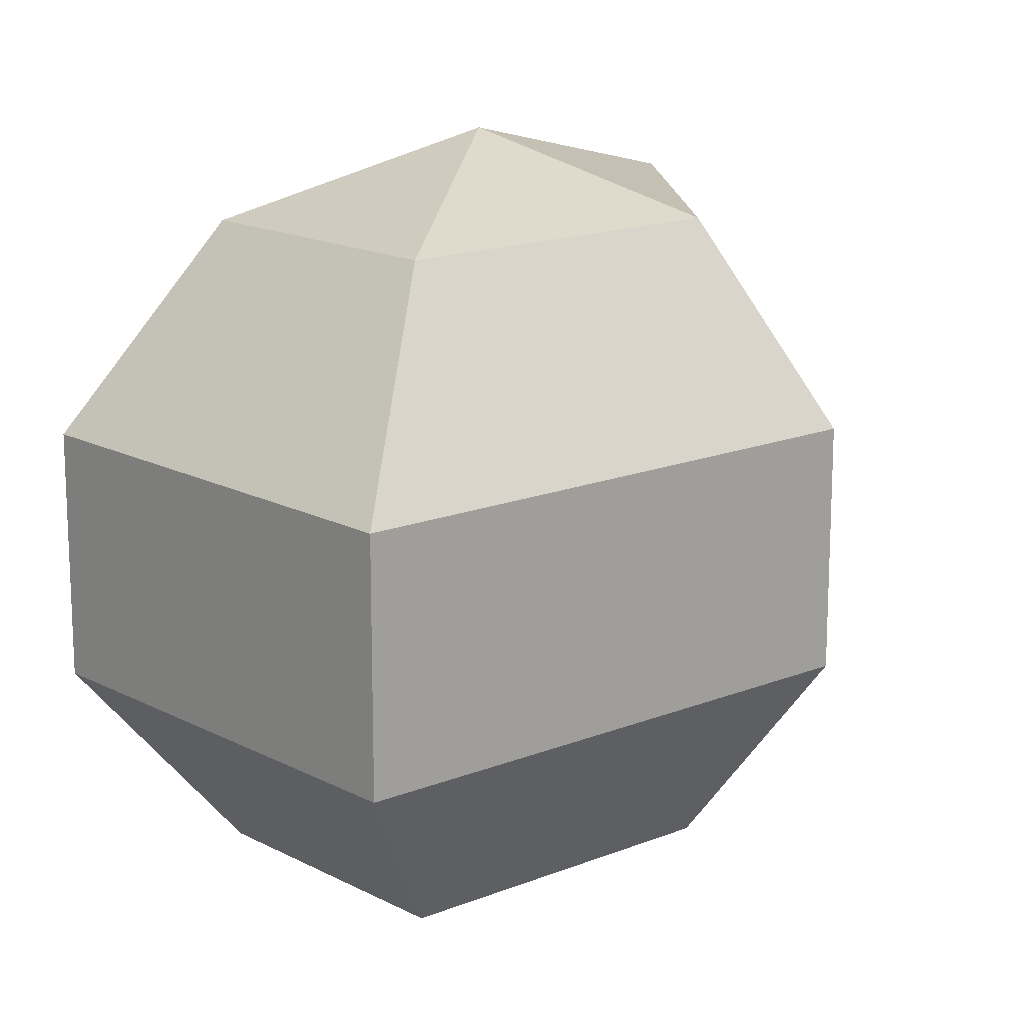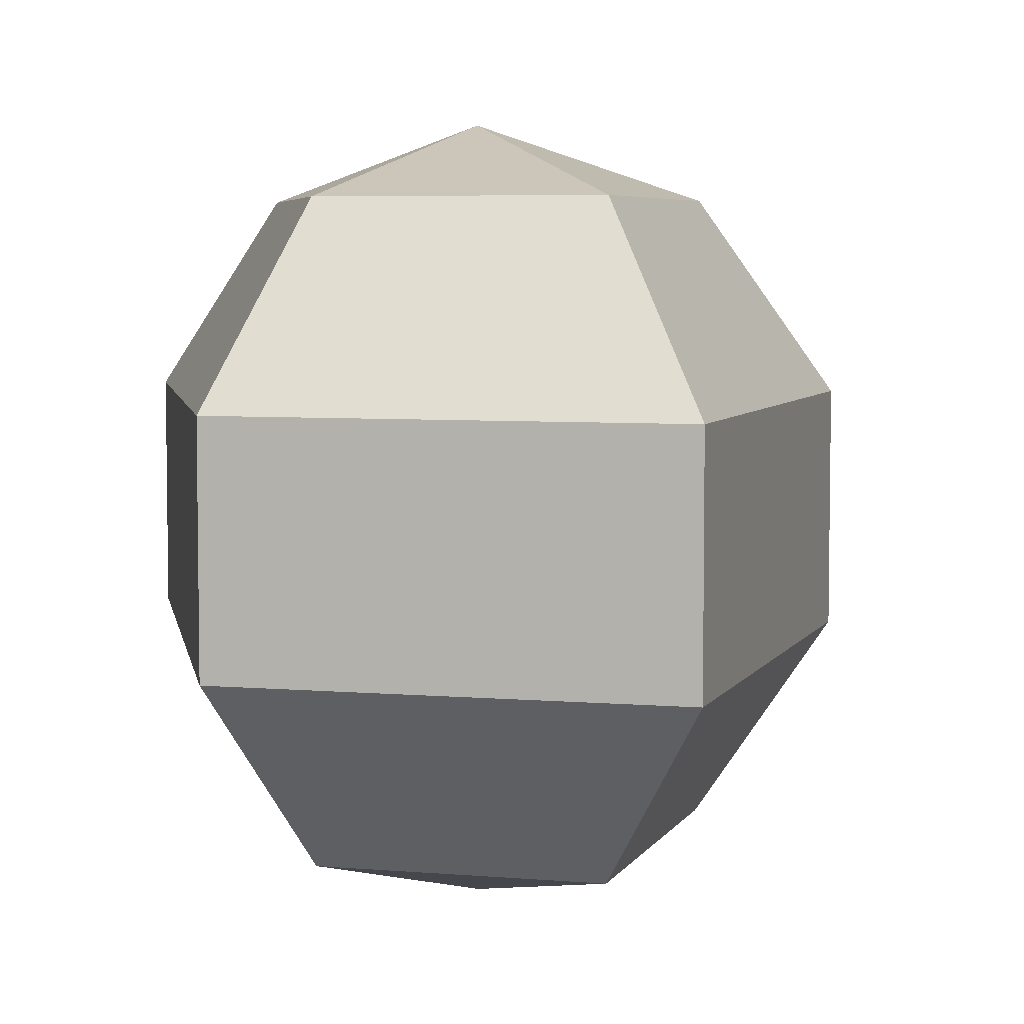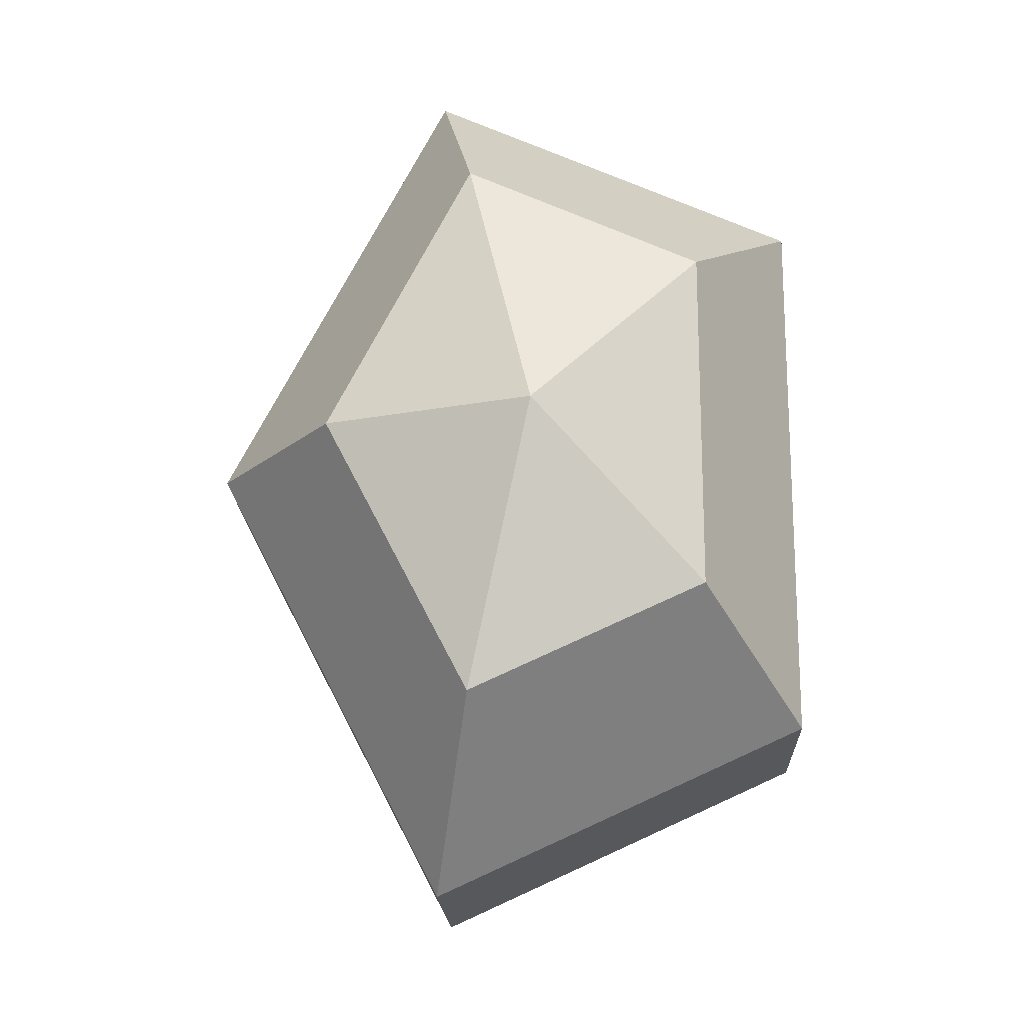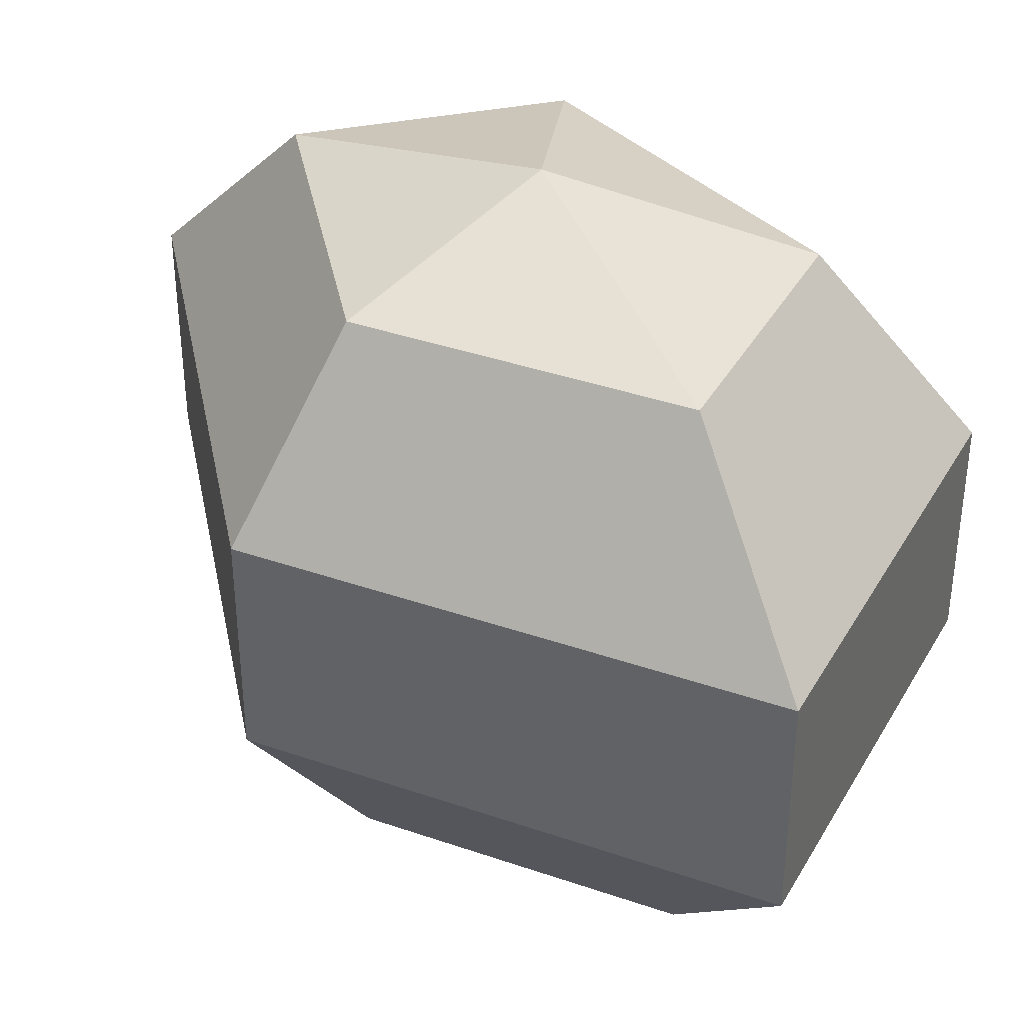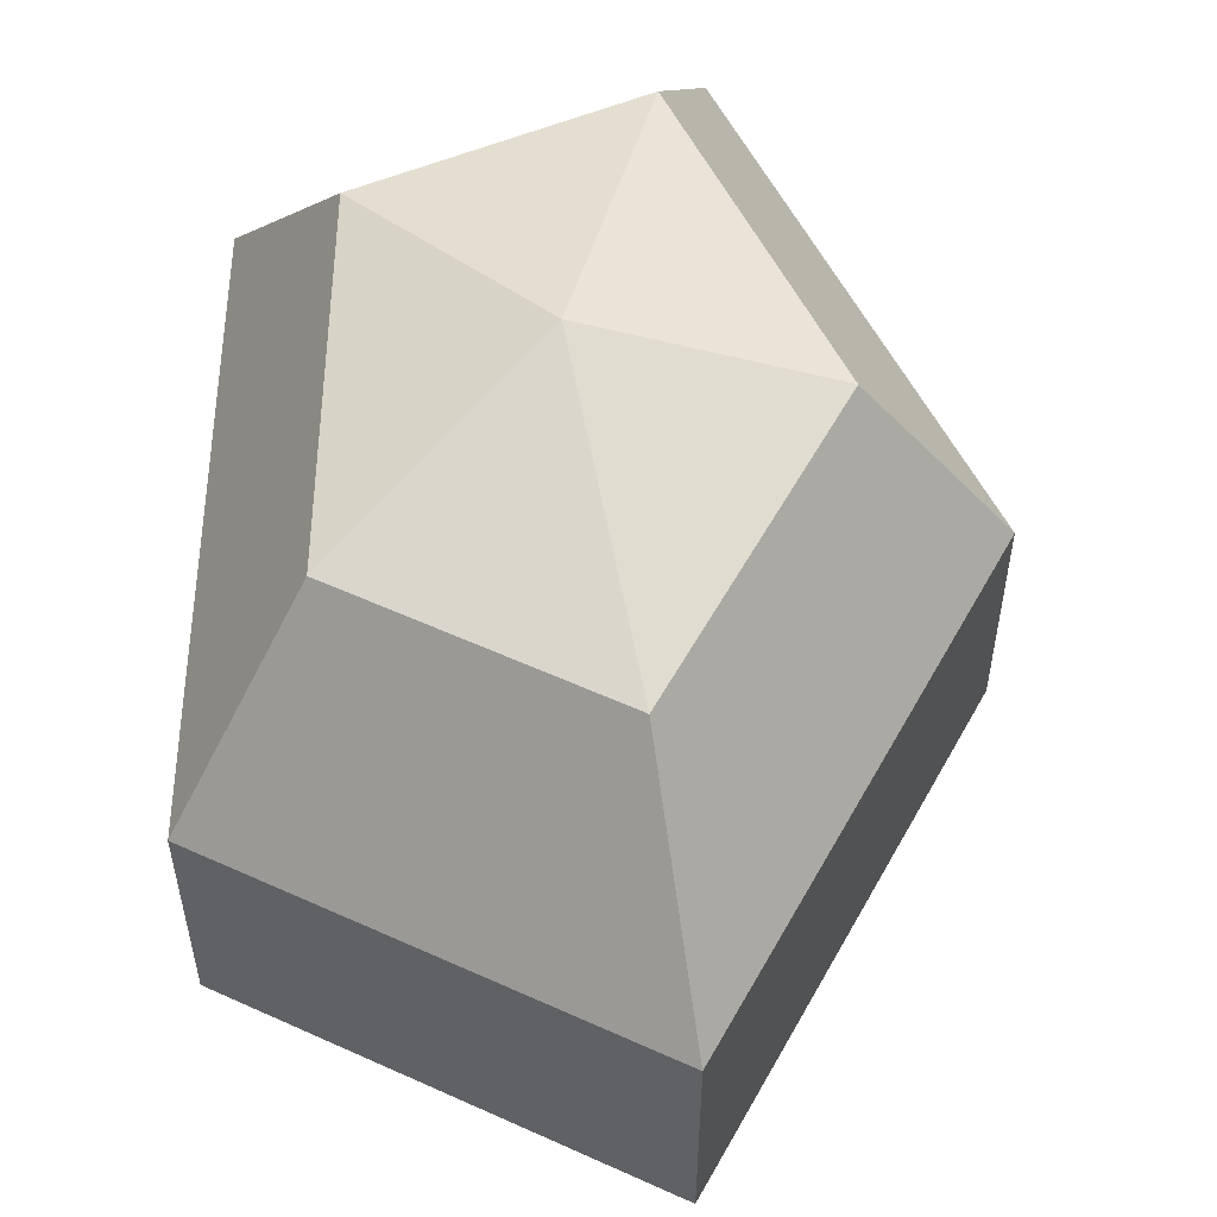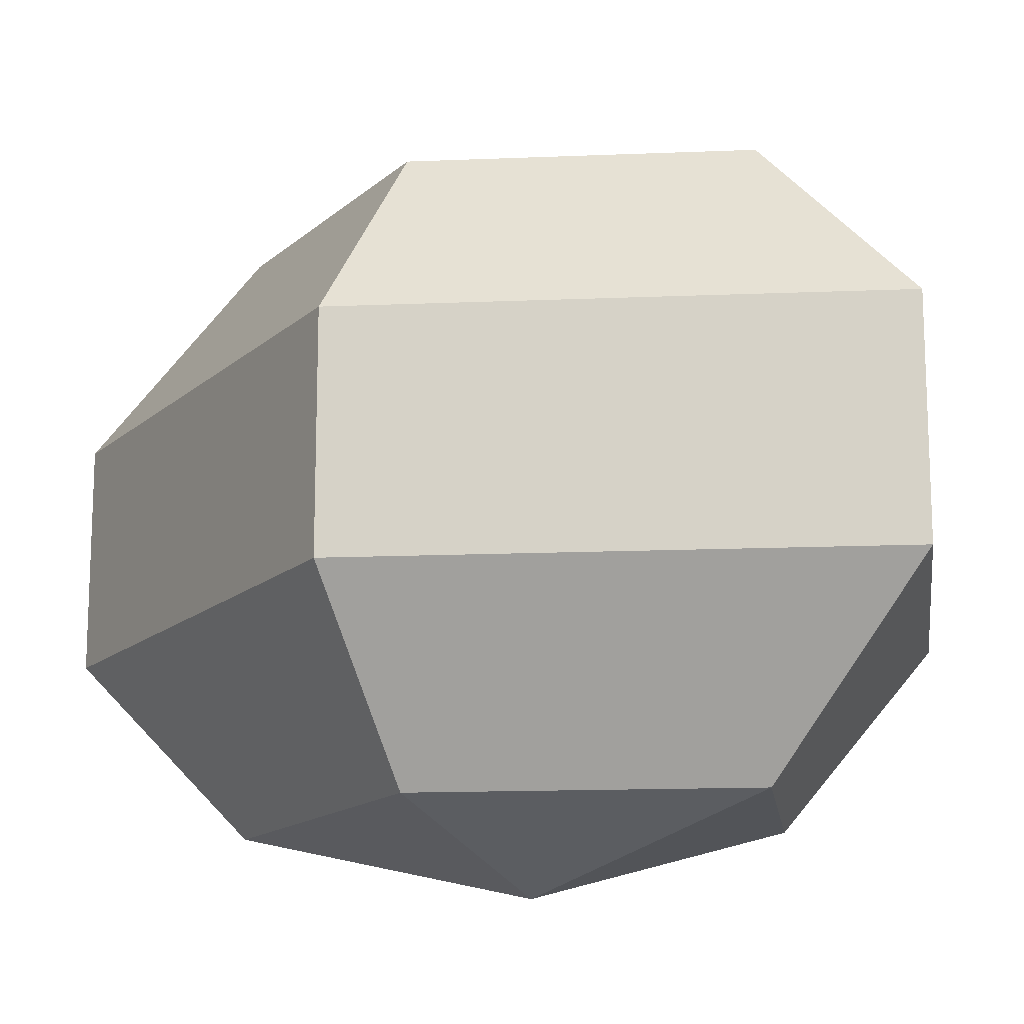
<metadata>
{"format":"obj","ext":"obj","renderer":"f3d","projection":"perspective","resolution":1024,"background":"white","views":[{"elev":16.0,"azim":-157.2,"up":"+Z"},{"elev":5.6,"azim":170.2,"up":"+Z"},{"elev":-18.6,"azim":2.3,"up":"+Y"},{"elev":38.0,"azim":-38.8,"up":"+Z"},{"elev":55.9,"azim":-178.9,"up":"+Z"},{"elev":-15.3,"azim":-57.6,"up":"+Z"}]}
</metadata>
<code>
v 306 114 187
v 306 114 187
v 306 114 187
v 306 114 187
v 306 114 187
v 306 114 187
v 301.9 114 188.3
v 304.7 108.5 188.3
v 309.3 110.6 188.3
v 309.3 117.4 188.3
v 304.7 119.5 188.3
v 301.9 114 188.3
v 299.3 114 191.8
v 303.9 105.1 191.8
v 311.4 108.5 191.8
v 311.4 119.5 191.8
v 303.9 122.9 191.8
v 299.3 114 191.8
v 299.3 114 196.2
v 303.9 105.1 196.2
v 311.4 108.5 196.2
v 311.4 119.5 196.2
v 303.9 122.9 196.2
v 299.3 114 196.2
v 301.9 114 199.7
v 304.7 108.5 199.7
v 309.3 110.6 199.7
v 309.3 117.4 199.7
v 304.7 119.5 199.7
v 301.9 114 199.7
v 306 114 201
v 306 114 201
v 306 114 201
v 306 114 201
v 306 114 201
v 306 114 201
g foo
f 8 7 1
f 9 8 2
f 10 9 3
f 11 10 4
f 12 11 5
f 14 13 7
f 15 14 8
f 16 15 9
f 17 16 10
f 18 17 11
f 20 19 13
f 21 20 14
f 22 21 15
f 23 22 16
f 24 23 17
f 26 25 19
f 27 26 20
f 28 27 21
f 29 28 22
f 30 29 23
f 32 31 25
f 33 32 26
f 34 33 27
f 35 34 28
f 36 35 29
f 2 8 1
f 3 9 2
f 4 10 3
f 5 11 4
f 6 12 5
f 8 14 7
f 9 15 8
f 10 16 9
f 11 17 10
f 12 18 11
f 14 20 13
f 15 21 14
f 16 22 15
f 17 23 16
f 18 24 17
f 20 26 19
f 21 27 20
f 22 28 21
f 23 29 22
f 24 30 23
f 26 32 25
f 27 33 26
f 28 34 27
f 29 35 28
f 30 36 29
g

</code>
